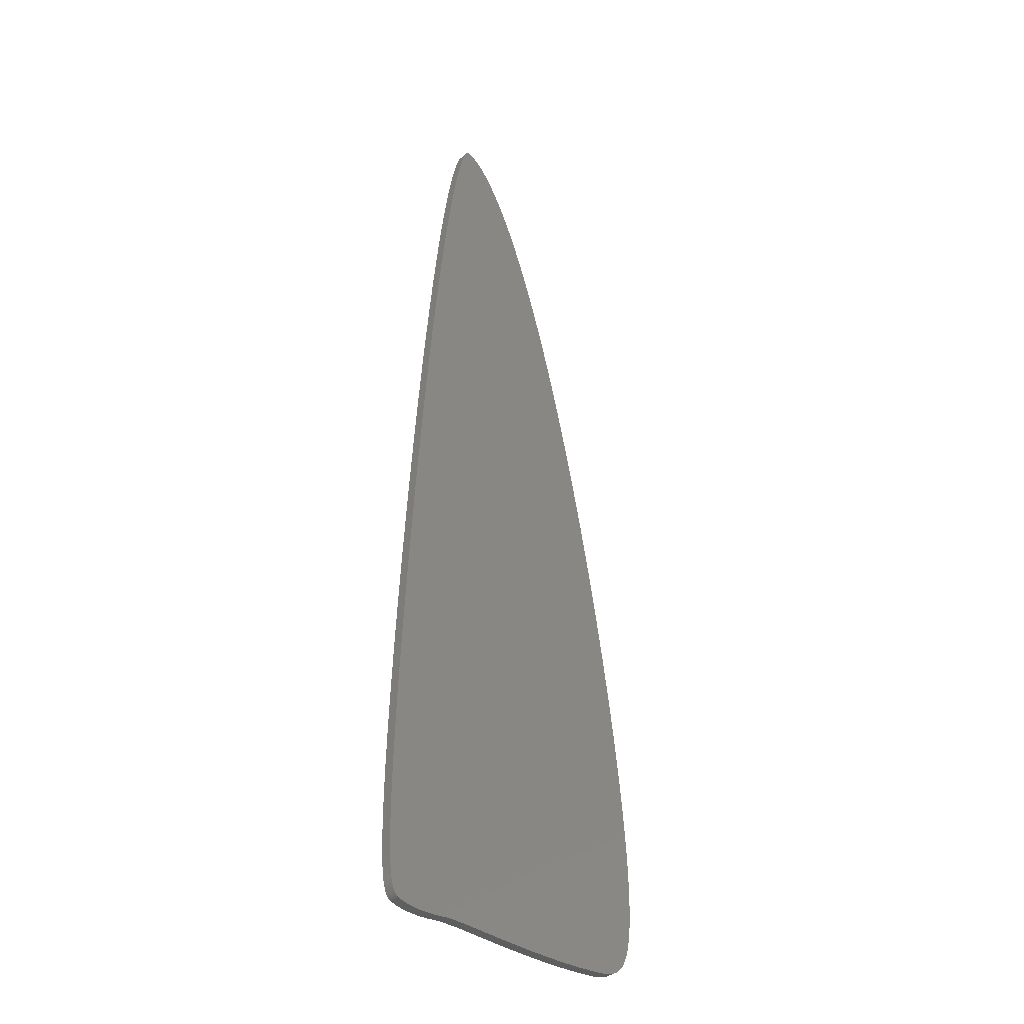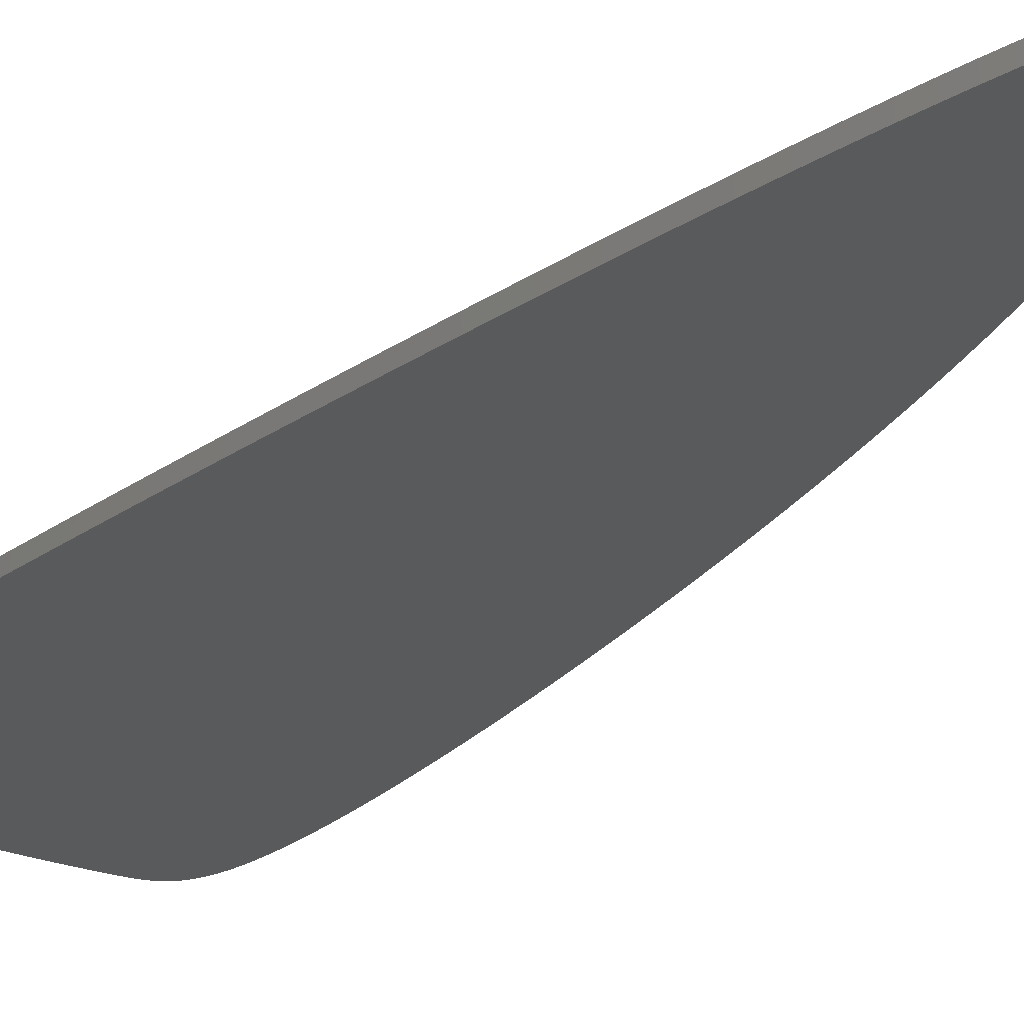
<metadata>
{"format":"stl","ext":"stl","renderer":"f3d","projection":"perspective","resolution":1024,"background":"white","views":[{"elev":-35.9,"azim":137.1,"up":"+Y"},{"elev":-24.1,"azim":143.1,"up":"+Z"}]}
</metadata>
<code>
# stl→obj: 348 verts, 692 faces
v 0.0015 0.06 0.0015
v 0.0015 0.06 -0.0015
v 0.003295 0.0598 -0.0015
v -0.0594 0.133 0.0015
v -0.06025 0.1261 -0.0015
v -0.06025 0.1261 0.0015
v -0.06099 0.1196 -0.0015
v -0.06099 0.1196 0.0015
v -0.06161 0.1136 -0.0015
v -0.06161 0.1136 0.0015
v -0.06212 0.108 -0.0015
v -0.06212 0.108 0.0015
v -0.06253 0.1029 -0.0015
v -0.06253 0.1029 0.0015
v -0.06283 0.09827 -0.0015
v -0.06283 0.09827 0.0015
v -0.06305 0.09406 -0.0015
v -0.06305 0.09406 0.0015
v -0.06318 0.09025 -0.0015
v -0.06318 0.09025 0.0015
v -0.06324 0.08682 -0.0015
v -0.06324 0.08682 0.0015
v -0.06324 0.08375 -0.0015
v -0.06324 0.08375 0.0015
v -0.06317 0.081 -0.0015
v -0.06317 0.081 0.0015
v -0.06305 0.07855 -0.0015
v -0.06305 0.07855 0.0015
v -0.06288 0.07636 -0.0015
v -0.06288 0.07636 0.0015
v -0.06267 0.07441 -0.0015
v -0.06267 0.07441 0.0015
v -0.0624 0.0725 -0.0015
v -0.0624 0.0725 0.0015
v -0.06211 0.07098 -0.0015
v -0.06211 0.07098 0.0015
v -0.0618 0.06963 -0.0015
v -0.0618 0.06963 0.0015
v -0.06145 0.06843 -0.0015
v -0.06145 0.06843 0.0015
v -0.06109 0.06736 -0.0015
v -0.06109 0.06736 0.0015
v -0.06069 0.06641 -0.0015
v -0.06069 0.06641 0.0015
v -0.06028 0.06556 -0.0015
v -0.06028 0.06556 0.0015
v -0.05991 0.06493 -0.0015
v -0.05991 0.06493 0.0015
v -0.05946 0.06426 -0.0015
v -0.05946 0.06426 0.0015
v -0.05901 0.06369 -0.0015
v -0.05901 0.06369 0.0015
v -0.05854 0.0632 -0.0015
v -0.05854 0.0632 0.0015
v -0.05801 0.06271 -0.0015
v -0.05801 0.06271 0.0015
v -0.05747 0.0623 -0.0015
v -0.05747 0.0623 0.0015
v -0.0569 0.06193 -0.0015
v -0.0569 0.06193 0.0015
v -0.05628 0.0616 -0.0015
v -0.05628 0.0616 0.0015
v -0.0556 0.0613 -0.0015
v -0.0556 0.0613 0.0015
v -0.05483 0.06103 -0.0015
v -0.05483 0.06103 0.0015
v -0.05395 0.06079 -0.0015
v -0.05395 0.06079 0.0015
v -0.05317 0.06062 -0.0015
v -0.05317 0.06062 0.0015
v -0.05207 0.06044 -0.0015
v -0.05207 0.06044 0.0015
v -0.05051 0.06027 -0.0015
v -0.05051 0.06027 0.0015
v -0.04722 0.05998 -0.0015
v -0.04722 0.05998 0.0015
v -0.04362 0.05973 -0.0015
v -0.04362 0.05973 0.0015
v -0.03988 0.05954 -0.0015
v -0.03988 0.05954 0.0015
v -0.03578 0.05941 -0.0015
v -0.03578 0.05941 0.0015
v -0.03163 0.05934 -0.0015
v -0.03163 0.05934 0.0015
v -0.02721 0.05934 -0.0015
v -0.02721 0.05934 0.0015
v -0.02243 0.0594 -0.0015
v -0.02243 0.0594 0.0015
v -0.01716 0.05953 -0.0015
v -0.01716 0.05953 0.0015
v -0.009723 0.05979 -0.0015
v -0.009723 0.05979 0.0015
v -0.0045 0.06 -0.0015
v -0.0045 0.06 0.0015
v -0.0594 0.133 -0.0015
v -0.05842 0.1404 0.0015
v -0.05842 0.1404 -0.0015
v -0.05722 0.1488 0.0015
v -0.05722 0.1488 -0.0015
v -0.0559 0.1575 0.0015
v -0.0559 0.1575 -0.0015
v -0.05447 0.1663 0.0015
v -0.05447 0.1663 -0.0015
v -0.05296 0.1752 0.0015
v -0.05296 0.1752 -0.0015
v -0.05138 0.1841 0.0015
v -0.05138 0.1841 -0.0015
v -0.04974 0.1928 0.0015
v -0.04974 0.1928 -0.0015
v -0.04806 0.2014 0.0015
v -0.04806 0.2014 -0.0015
v -0.04635 0.2097 0.0015
v -0.04635 0.2097 -0.0015
v -0.04462 0.2178 0.0015
v -0.04462 0.2178 -0.0015
v -0.04287 0.2257 0.0015
v -0.04287 0.2257 -0.0015
v -0.04112 0.2332 0.0015
v -0.04112 0.2332 -0.0015
v -0.03937 0.2404 0.0015
v -0.03937 0.2404 -0.0015
v -0.03764 0.2473 0.0015
v -0.03764 0.2473 -0.0015
v -0.03591 0.2539 0.0015
v -0.03591 0.2539 -0.0015
v -0.03421 0.2601 0.0015
v -0.03421 0.2601 -0.0015
v -0.03253 0.266 0.0015
v -0.03253 0.266 -0.0015
v -0.03078 0.2718 0.0015
v -0.03078 0.2718 -0.0015
v -0.02916 0.277 0.0015
v -0.02916 0.277 -0.0015
v -0.02756 0.2819 0.0015
v -0.02756 0.2819 -0.0015
v -0.026 0.2865 0.0015
v -0.026 0.2865 -0.0015
v -0.02447 0.2908 0.0015
v -0.02447 0.2908 -0.0015
v -0.02298 0.2948 0.0015
v -0.02298 0.2948 -0.0015
v -0.02153 0.2985 0.0015
v -0.02153 0.2985 -0.0015
v -0.02012 0.302 0.0015
v -0.02012 0.302 -0.0015
v -0.01875 0.3052 0.0015
v -0.01875 0.3052 -0.0015
v -0.01742 0.3081 0.0015
v -0.01742 0.3081 -0.0015
v -0.01613 0.3108 0.0015
v -0.01613 0.3108 -0.0015
v -0.01488 0.3132 0.0015
v -0.01488 0.3132 -0.0015
v -0.01368 0.3155 0.0015
v -0.01368 0.3155 -0.0015
v -0.01252 0.3175 0.0015
v -0.01252 0.3175 -0.0015
v -0.0114 0.3193 0.0015
v -0.0114 0.3193 -0.0015
v -0.01033 0.321 0.0015
v -0.01033 0.321 -0.0015
v -0.009296 0.3224 0.0015
v -0.009296 0.3224 -0.0015
v -0.008307 0.3238 0.0015
v -0.008307 0.3238 -0.0015
v -0.00736 0.3249 0.0015
v -0.00736 0.3249 -0.0015
v -0.00646 0.3259 0.0015
v -0.00646 0.3259 -0.0015
v -0.005547 0.3268 0.0015
v -0.005547 0.3268 -0.0015
v -0.005503 0.3269 0.0015
v -0.005503 0.3269 -0.0015
v -0.004688 0.3276 0.0015
v -0.004688 0.3276 -0.0015
v -0.003915 0.3282 0.0015
v -0.003915 0.3282 -0.0015
v -0.003161 0.3288 0.0015
v -0.003161 0.3288 -0.0015
v -0.002368 0.3292 0.0015
v -0.002368 0.3292 -0.0015
v -0.001878 0.3295 0.0015
v -0.001878 0.3295 -0.0015
v -0.001042 0.3298 0.0015
v -0.001042 0.3298 -0.0015
v -0.0009291 0.3299 0.0015
v -0.0009291 0.3299 -0.0015
v -0.0006915 0.33 0.0015
v -0.0006915 0.33 -0.0015
v -0.0005348 0.33 0.0015
v -0.0005348 0.33 -0.0015
v -0.0004301 0.33 0.0015
v -0.0004301 0.33 -0.0015
v -0.0003393 0.33 0.0015
v -0.0003393 0.33 -0.0015
v -0.0002583 0.33 0.0015
v -0.0002583 0.33 -0.0015
v -0.0001846 0.33 0.0015
v -0.0001846 0.33 -0.0015
v -0.0001162 0.33 0.0015
v -0.0001162 0.33 -0.0015
v -5.14e-05 0.33 0.0015
v -5.14e-05 0.33 -0.0015
v 1.579e-05 0.33 0.0015
v 1.579e-05 0.33 -0.0015
v 7.59e-05 0.33 0.0015
v 7.59e-05 0.33 -0.0015
v 0.0001424 0.3299 0.0015
v 0.0001424 0.3299 -0.0015
v 0.0002128 0.3299 0.0015
v 0.0002128 0.3299 -0.0015
v 0.000286 0.3299 0.0015
v 0.000286 0.3299 -0.0015
v 0.0003673 0.3298 0.0015
v 0.0003673 0.3298 -0.0015
v 0.0004384 0.3297 0.0015
v 0.0004384 0.3297 -0.0015
v 0.0005096 0.3296 0.0015
v 0.0005096 0.3296 -0.0015
v 0.0006053 0.3295 0.0015
v 0.0006053 0.3295 -0.0015
v 0.0007303 0.3293 0.0015
v 0.0007303 0.3293 -0.0015
v 0.0009592 0.329 0.0015
v 0.0009592 0.329 -0.0015
v 0.001207 0.3285 0.0015
v 0.001207 0.3285 -0.0015
v 0.00154 0.3277 0.0015
v 0.00154 0.3277 -0.0015
v 0.00194 0.3266 0.0015
v 0.00194 0.3266 -0.0015
v 0.002366 0.3252 0.0015
v 0.002366 0.3252 -0.0015
v 0.002836 0.3235 0.0015
v 0.002836 0.3235 -0.0015
v 0.003386 0.3212 0.0015
v 0.003386 0.3212 -0.0015
v 0.003951 0.3186 0.0015
v 0.003951 0.3186 -0.0015
v 0.00456 0.3155 0.0015
v 0.00456 0.3155 -0.0015
v 0.00523 0.3117 0.0015
v 0.00523 0.3117 -0.0015
v 0.005929 0.3073 0.0015
v 0.005929 0.3073 -0.0015
v 0.00667 0.3022 0.0015
v 0.00667 0.3022 -0.0015
v 0.007451 0.2965 0.0015
v 0.007451 0.2965 -0.0015
v 0.008272 0.2899 0.0015
v 0.008272 0.2899 -0.0015
v 0.009128 0.2825 0.0015
v 0.009128 0.2825 -0.0015
v 0.01002 0.2742 0.0015
v 0.01002 0.2742 -0.0015
v 0.01094 0.265 0.0015
v 0.01094 0.265 -0.0015
v 0.01188 0.2549 0.0015
v 0.01188 0.2549 -0.0015
v 0.01284 0.2438 0.0015
v 0.01284 0.2438 -0.0015
v 0.01381 0.2319 0.0015
v 0.01381 0.2319 -0.0015
v 0.01478 0.2191 0.0015
v 0.01478 0.2191 -0.0015
v 0.01583 0.2042 0.0015
v 0.01583 0.2042 -0.0015
v 0.01682 0.1891 0.0015
v 0.01682 0.1891 -0.0015
v 0.01772 0.174 0.0015
v 0.01772 0.174 -0.0015
v 0.01852 0.1596 0.0015
v 0.01852 0.1596 -0.0015
v 0.01921 0.146 0.0015
v 0.01921 0.146 -0.0015
v 0.01978 0.1336 0.0015
v 0.01978 0.1336 -0.0015
v 0.02023 0.1225 0.0015
v 0.02023 0.1225 -0.0015
v 0.02057 0.1127 0.0015
v 0.02057 0.1127 -0.0015
v 0.02081 0.1042 0.0015
v 0.02081 0.1042 -0.0015
v 0.02097 0.09698 0.0015
v 0.02097 0.09698 -0.0015
v 0.02106 0.08987 0.0015
v 0.02106 0.08987 -0.0015
v 0.02108 0.084 0.0015
v 0.02108 0.084 -0.0015
v 0.02103 0.07924 0.0015
v 0.02103 0.07924 -0.0015
v 0.02093 0.07534 0.0015
v 0.02093 0.07534 -0.0015
v 0.02078 0.07219 0.0015
v 0.02078 0.07219 -0.0015
v 0.0206 0.06966 0.0015
v 0.0206 0.06966 -0.0015
v 0.0204 0.06763 0.0015
v 0.0204 0.06763 -0.0015
v 0.02017 0.06601 0.0015
v 0.02017 0.06601 -0.0015
v 0.01992 0.06472 0.0015
v 0.01992 0.06472 -0.0015
v 0.01967 0.06369 0.0015
v 0.01967 0.06369 -0.0015
v 0.0194 0.06289 0.0015
v 0.0194 0.06289 -0.0015
v 0.01917 0.06233 0.0015
v 0.01917 0.06233 -0.0015
v 0.01896 0.06192 0.0015
v 0.01896 0.06192 -0.0015
v 0.01879 0.06164 0.0015
v 0.01879 0.06164 -0.0015
v 0.01862 0.0614 0.0015
v 0.01862 0.0614 -0.0015
v 0.01845 0.0612 0.0015
v 0.01845 0.0612 -0.0015
v 0.01827 0.06102 0.0015
v 0.01827 0.06102 -0.0015
v 0.01808 0.06086 0.0015
v 0.01808 0.06086 -0.0015
v 0.01789 0.06072 0.0015
v 0.01789 0.06072 -0.0015
v 0.0177 0.06061 0.0015
v 0.0177 0.06061 -0.0015
v 0.01751 0.06051 0.0015
v 0.01751 0.06051 -0.0015
v 0.01727 0.06041 0.0015
v 0.01727 0.06041 -0.0015
v 0.0169 0.06029 0.0015
v 0.0169 0.06029 -0.0015
v 0.01587 0.06001 0.0015
v 0.01587 0.06001 -0.0015
v 0.01459 0.05974 0.0015
v 0.01459 0.05974 -0.0015
v 0.01336 0.05955 0.0015
v 0.01336 0.05955 -0.0015
v 0.01207 0.05943 0.0015
v 0.01207 0.05943 -0.0015
v 0.01063 0.05936 0.0015
v 0.01063 0.05936 -0.0015
v 0.009112 0.05936 0.0015
v 0.009112 0.05936 -0.0015
v 0.007433 0.05943 0.0015
v 0.007433 0.05943 -0.0015
v 0.005532 0.05957 0.0015
v 0.005532 0.05957 -0.0015
v 0.003295 0.0598 0.0015
f 1 2 3
f 4 5 6
f 6 5 7
f 6 7 8
f 8 7 9
f 8 9 10
f 10 9 11
f 10 11 12
f 12 11 13
f 12 13 14
f 14 13 15
f 14 15 16
f 16 15 17
f 16 17 18
f 18 17 19
f 18 19 20
f 20 19 21
f 20 21 22
f 22 21 23
f 22 23 24
f 24 23 25
f 24 25 26
f 26 25 27
f 26 27 28
f 28 27 29
f 28 29 30
f 30 29 31
f 30 31 32
f 32 31 33
f 32 33 34
f 34 33 35
f 34 35 36
f 36 35 37
f 36 37 38
f 38 37 39
f 38 39 40
f 40 39 41
f 40 41 42
f 42 41 43
f 42 43 44
f 44 43 45
f 44 45 46
f 46 45 47
f 46 47 48
f 48 47 49
f 48 49 50
f 50 49 51
f 50 51 52
f 52 51 53
f 52 53 54
f 54 53 55
f 54 55 56
f 56 55 57
f 56 57 58
f 58 57 59
f 58 59 60
f 60 59 61
f 60 61 62
f 62 61 63
f 62 63 64
f 64 63 65
f 64 65 66
f 66 65 67
f 66 67 68
f 68 67 69
f 68 69 70
f 70 69 71
f 70 71 72
f 72 71 73
f 72 73 74
f 74 73 75
f 74 75 76
f 76 75 77
f 76 77 78
f 78 77 79
f 78 79 80
f 80 79 81
f 80 81 82
f 82 81 83
f 82 83 84
f 84 83 85
f 84 85 86
f 86 85 87
f 86 87 88
f 88 87 89
f 88 89 90
f 90 89 91
f 90 91 92
f 92 91 93
f 92 93 94
f 5 4 95
f 95 4 96
f 95 96 97
f 97 96 98
f 97 98 99
f 99 98 100
f 99 100 101
f 101 100 102
f 101 102 103
f 103 102 104
f 103 104 105
f 105 104 106
f 105 106 107
f 107 106 108
f 107 108 109
f 109 108 110
f 109 110 111
f 111 110 112
f 111 112 113
f 113 112 114
f 113 114 115
f 115 114 116
f 115 116 117
f 117 116 118
f 117 118 119
f 119 118 120
f 119 120 121
f 121 120 122
f 121 122 123
f 123 122 124
f 123 124 125
f 125 124 126
f 125 126 127
f 127 126 128
f 127 128 129
f 129 128 130
f 129 130 131
f 131 130 132
f 131 132 133
f 133 132 134
f 133 134 135
f 135 134 136
f 135 136 137
f 137 136 138
f 137 138 139
f 139 138 140
f 139 140 141
f 141 140 142
f 141 142 143
f 143 142 144
f 143 144 145
f 145 144 146
f 145 146 147
f 147 146 148
f 147 148 149
f 149 148 150
f 149 150 151
f 151 150 152
f 151 152 153
f 153 152 154
f 153 154 155
f 155 154 156
f 155 156 157
f 157 156 158
f 157 158 159
f 159 158 160
f 159 160 161
f 161 160 162
f 161 162 163
f 163 162 164
f 163 164 165
f 165 164 166
f 165 166 167
f 167 166 168
f 167 168 169
f 169 168 170
f 169 170 171
f 171 170 172
f 171 172 173
f 173 172 174
f 173 174 175
f 175 174 176
f 175 176 177
f 177 176 178
f 177 178 179
f 179 178 180
f 179 180 181
f 181 180 182
f 181 182 183
f 183 182 184
f 183 184 185
f 185 184 186
f 185 186 187
f 187 186 188
f 187 188 189
f 189 188 190
f 189 190 191
f 191 190 192
f 191 192 193
f 193 192 194
f 193 194 195
f 195 194 196
f 195 196 197
f 197 196 198
f 197 198 199
f 199 198 200
f 199 200 201
f 201 200 202
f 201 202 203
f 203 202 204
f 203 204 205
f 205 204 206
f 205 206 207
f 207 206 208
f 207 208 209
f 209 208 210
f 209 210 211
f 211 210 212
f 211 212 213
f 213 212 214
f 213 214 215
f 215 214 216
f 215 216 217
f 217 216 218
f 217 218 219
f 219 218 220
f 219 220 221
f 221 220 222
f 221 222 223
f 223 222 224
f 223 224 225
f 225 224 226
f 225 226 227
f 227 226 228
f 227 228 229
f 229 228 230
f 229 230 231
f 231 230 232
f 231 232 233
f 233 232 234
f 233 234 235
f 235 234 236
f 235 236 237
f 237 236 238
f 237 238 239
f 239 238 240
f 239 240 241
f 241 240 242
f 241 242 243
f 243 242 244
f 243 244 245
f 245 244 246
f 245 246 247
f 247 246 248
f 247 248 249
f 249 248 250
f 249 250 251
f 251 250 252
f 251 252 253
f 253 252 254
f 253 254 255
f 255 254 256
f 255 256 257
f 257 256 258
f 257 258 259
f 259 258 260
f 259 260 261
f 261 260 262
f 261 262 263
f 263 262 264
f 263 264 265
f 265 264 266
f 265 266 267
f 267 266 268
f 267 268 269
f 269 268 270
f 269 270 271
f 271 270 272
f 271 272 273
f 273 272 274
f 273 274 275
f 275 274 276
f 275 276 277
f 277 276 278
f 277 278 279
f 279 278 280
f 279 280 281
f 281 280 282
f 281 282 283
f 283 282 284
f 283 284 285
f 285 284 286
f 285 286 287
f 287 286 288
f 287 288 289
f 289 288 290
f 289 290 291
f 291 290 292
f 291 292 293
f 293 292 294
f 293 294 295
f 295 294 296
f 295 296 297
f 297 296 298
f 297 298 299
f 299 298 300
f 299 300 301
f 301 300 302
f 301 302 303
f 303 302 304
f 303 304 305
f 305 304 306
f 305 306 307
f 307 306 308
f 307 308 309
f 309 308 310
f 309 310 311
f 311 310 312
f 311 312 313
f 313 312 314
f 313 314 315
f 315 314 316
f 315 316 317
f 317 316 318
f 317 318 319
f 319 318 320
f 319 320 321
f 321 320 322
f 321 322 323
f 323 322 324
f 323 324 325
f 325 324 326
f 325 326 327
f 327 326 328
f 327 328 329
f 329 328 330
f 329 330 331
f 331 330 332
f 331 332 333
f 333 332 334
f 333 334 335
f 335 334 336
f 335 336 337
f 337 336 338
f 337 338 339
f 339 338 340
f 339 340 341
f 341 340 342
f 341 342 343
f 343 342 344
f 343 344 345
f 345 344 346
f 345 346 347
f 347 346 348
f 347 348 3
f 3 348 1
f 94 93 1
f 1 93 2
f 259 2 93
f 271 273 2
f 2 273 275
f 2 275 277
f 265 267 2
f 2 267 269
f 2 269 271
f 105 107 91
f 251 253 163
f 163 253 255
f 163 255 257
f 93 151 153
f 105 91 103
f 107 109 91
f 91 109 111
f 91 111 113
f 277 279 2
f 2 279 281
f 2 281 283
f 235 237 185
f 185 237 239
f 185 239 241
f 259 261 2
f 2 261 263
f 2 263 265
f 245 247 163
f 163 247 249
f 163 249 251
f 153 155 93
f 93 155 157
f 93 157 159
f 113 115 91
f 91 115 117
f 91 117 119
f 235 185 233
f 233 185 187
f 233 187 231
f 257 259 163
f 163 259 93
f 163 93 161
f 161 93 159
f 89 5 91
f 91 5 95
f 91 95 97
f 97 99 91
f 91 99 101
f 91 101 103
f 283 285 2
f 2 285 287
f 2 287 3
f 3 287 289
f 3 289 291
f 171 173 241
f 119 121 91
f 91 121 123
f 91 123 125
f 171 241 169
f 191 193 221
f 225 227 187
f 187 227 229
f 187 229 231
f 87 9 89
f 89 9 7
f 89 7 5
f 191 221 189
f 125 127 91
f 91 127 129
f 91 129 131
f 245 163 243
f 243 163 165
f 243 165 241
f 241 165 167
f 241 167 169
f 173 175 241
f 241 175 177
f 241 177 179
f 189 221 187
f 187 221 223
f 187 223 225
f 179 181 241
f 241 181 183
f 241 183 185
f 217 219 207
f 291 293 3
f 3 293 295
f 3 295 347
f 347 295 297
f 347 297 345
f 345 297 299
f 131 133 91
f 91 133 135
f 91 135 137
f 193 195 221
f 221 195 197
f 221 197 219
f 219 197 199
f 219 199 201
f 137 139 91
f 91 139 141
f 91 141 143
f 337 339 301
f 301 339 341
f 301 341 299
f 299 341 343
f 299 343 345
f 201 203 219
f 219 203 205
f 219 205 207
f 207 209 217
f 217 209 211
f 217 211 215
f 215 211 213
f 143 145 91
f 91 145 147
f 91 147 93
f 93 147 149
f 93 149 151
f 79 19 81
f 81 19 17
f 81 17 83
f 83 17 15
f 83 15 85
f 85 15 13
f 85 13 87
f 87 13 11
f 87 11 9
f 79 77 19
f 19 77 75
f 19 75 21
f 331 333 301
f 301 333 335
f 301 335 337
f 21 75 23
f 23 75 73
f 23 73 25
f 309 311 329
f 311 313 329
f 329 313 315
f 329 315 317
f 301 303 331
f 331 303 305
f 331 305 329
f 329 305 307
f 329 307 309
f 31 29 73
f 73 29 27
f 73 27 25
f 327 329 325
f 325 329 323
f 317 319 329
f 329 319 321
f 329 321 323
f 43 41 67
f 67 41 39
f 67 39 69
f 69 39 37
f 69 37 71
f 71 37 35
f 71 35 73
f 73 35 33
f 73 33 31
f 65 47 67
f 67 47 45
f 67 45 43
f 65 63 47
f 47 63 61
f 47 61 49
f 49 61 51
f 61 59 51
f 51 59 57
f 51 57 53
f 53 57 55
f 274 272 1
f 274 1 276
f 258 256 162
f 162 256 254
f 272 270 1
f 1 270 268
f 1 268 266
f 114 112 92
f 92 112 110
f 92 110 108
f 282 280 1
f 1 280 278
f 1 278 276
f 108 106 92
f 92 106 104
f 92 104 102
f 184 238 236
f 158 156 94
f 94 156 154
f 94 154 152
f 254 252 162
f 162 252 250
f 162 250 248
f 266 264 1
f 1 264 262
f 1 262 260
f 120 118 92
f 92 118 116
f 92 116 114
f 260 258 1
f 1 258 162
f 1 162 94
f 94 162 160
f 94 160 158
f 348 286 1
f 1 286 284
f 1 284 282
f 102 100 92
f 92 100 98
f 92 98 96
f 88 90 10
f 236 234 184
f 184 234 232
f 184 232 186
f 186 232 230
f 248 246 162
f 162 246 244
f 162 244 242
f 126 124 92
f 92 124 122
f 92 122 120
f 292 290 348
f 348 290 288
f 348 288 286
f 96 4 92
f 92 4 6
f 92 6 90
f 90 6 8
f 90 8 10
f 174 172 240
f 240 172 170
f 132 130 92
f 92 130 128
f 92 128 126
f 220 192 190
f 230 228 186
f 186 228 226
f 186 226 224
f 224 222 186
f 186 222 220
f 186 220 188
f 188 220 190
f 180 178 240
f 240 178 176
f 240 176 174
f 170 168 240
f 240 168 166
f 240 166 242
f 242 166 164
f 242 164 162
f 218 196 220
f 220 196 194
f 220 194 192
f 238 184 240
f 240 184 182
f 240 182 180
f 292 348 294
f 294 348 346
f 294 346 296
f 296 346 344
f 296 344 298
f 138 136 92
f 92 136 134
f 92 134 132
f 202 200 218
f 218 200 198
f 218 198 196
f 144 142 92
f 92 142 140
f 92 140 138
f 152 150 94
f 94 150 148
f 94 148 92
f 92 148 146
f 92 146 144
f 10 12 88
f 88 12 14
f 88 14 86
f 86 14 16
f 86 16 84
f 84 16 18
f 84 18 82
f 82 18 20
f 212 210 214
f 214 210 216
f 210 208 216
f 216 208 206
f 216 206 218
f 218 206 204
f 218 204 202
f 344 342 298
f 298 342 340
f 298 340 300
f 300 340 338
f 300 338 336
f 76 78 20
f 20 78 80
f 20 80 82
f 336 334 300
f 300 334 332
f 300 332 330
f 328 304 330
f 330 304 302
f 330 302 300
f 20 22 76
f 76 22 24
f 76 24 74
f 74 24 26
f 314 312 328
f 328 312 310
f 310 308 328
f 328 308 306
f 328 306 304
f 26 28 74
f 74 28 30
f 74 30 32
f 326 324 328
f 328 324 322
f 328 322 320
f 320 318 328
f 328 318 316
f 328 316 314
f 32 34 74
f 74 34 36
f 74 36 72
f 72 36 38
f 72 38 70
f 70 38 40
f 70 40 68
f 68 40 42
f 68 42 44
f 44 46 68
f 68 46 48
f 68 48 66
f 66 48 64
f 60 62 52
f 64 48 62
f 62 48 50
f 62 50 52
f 60 52 58
f 58 52 54
f 58 54 56

</code>
